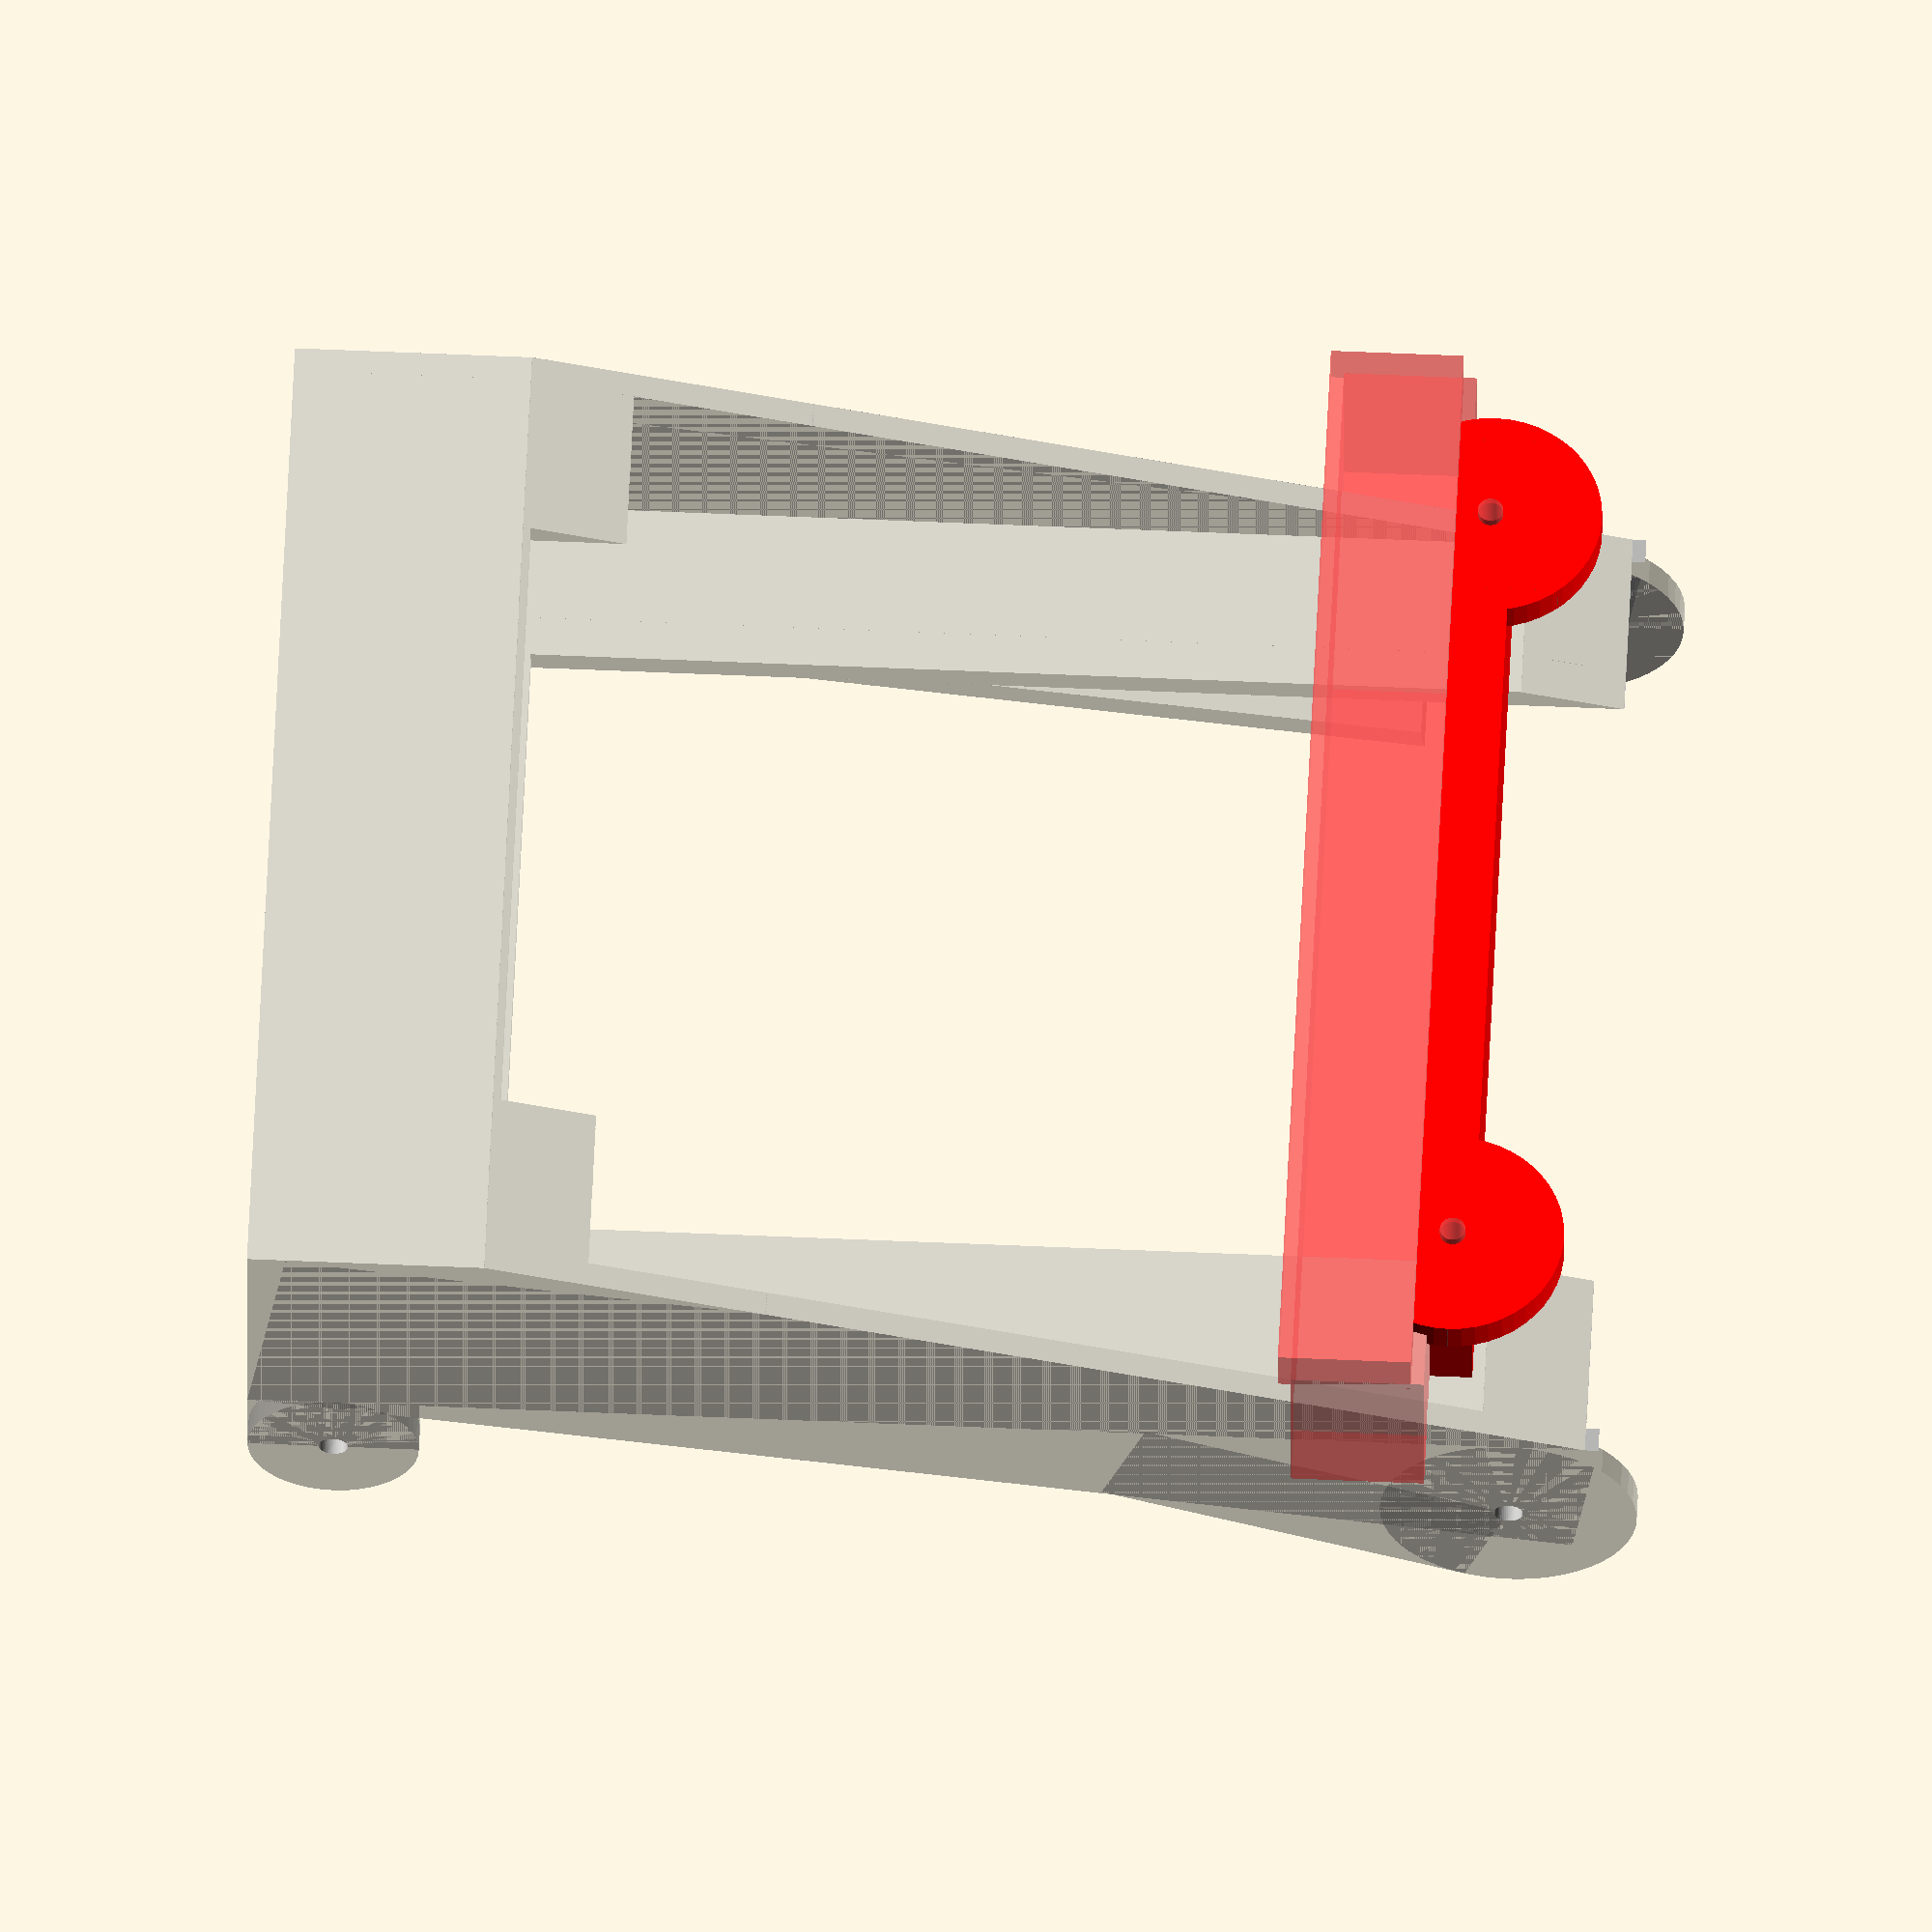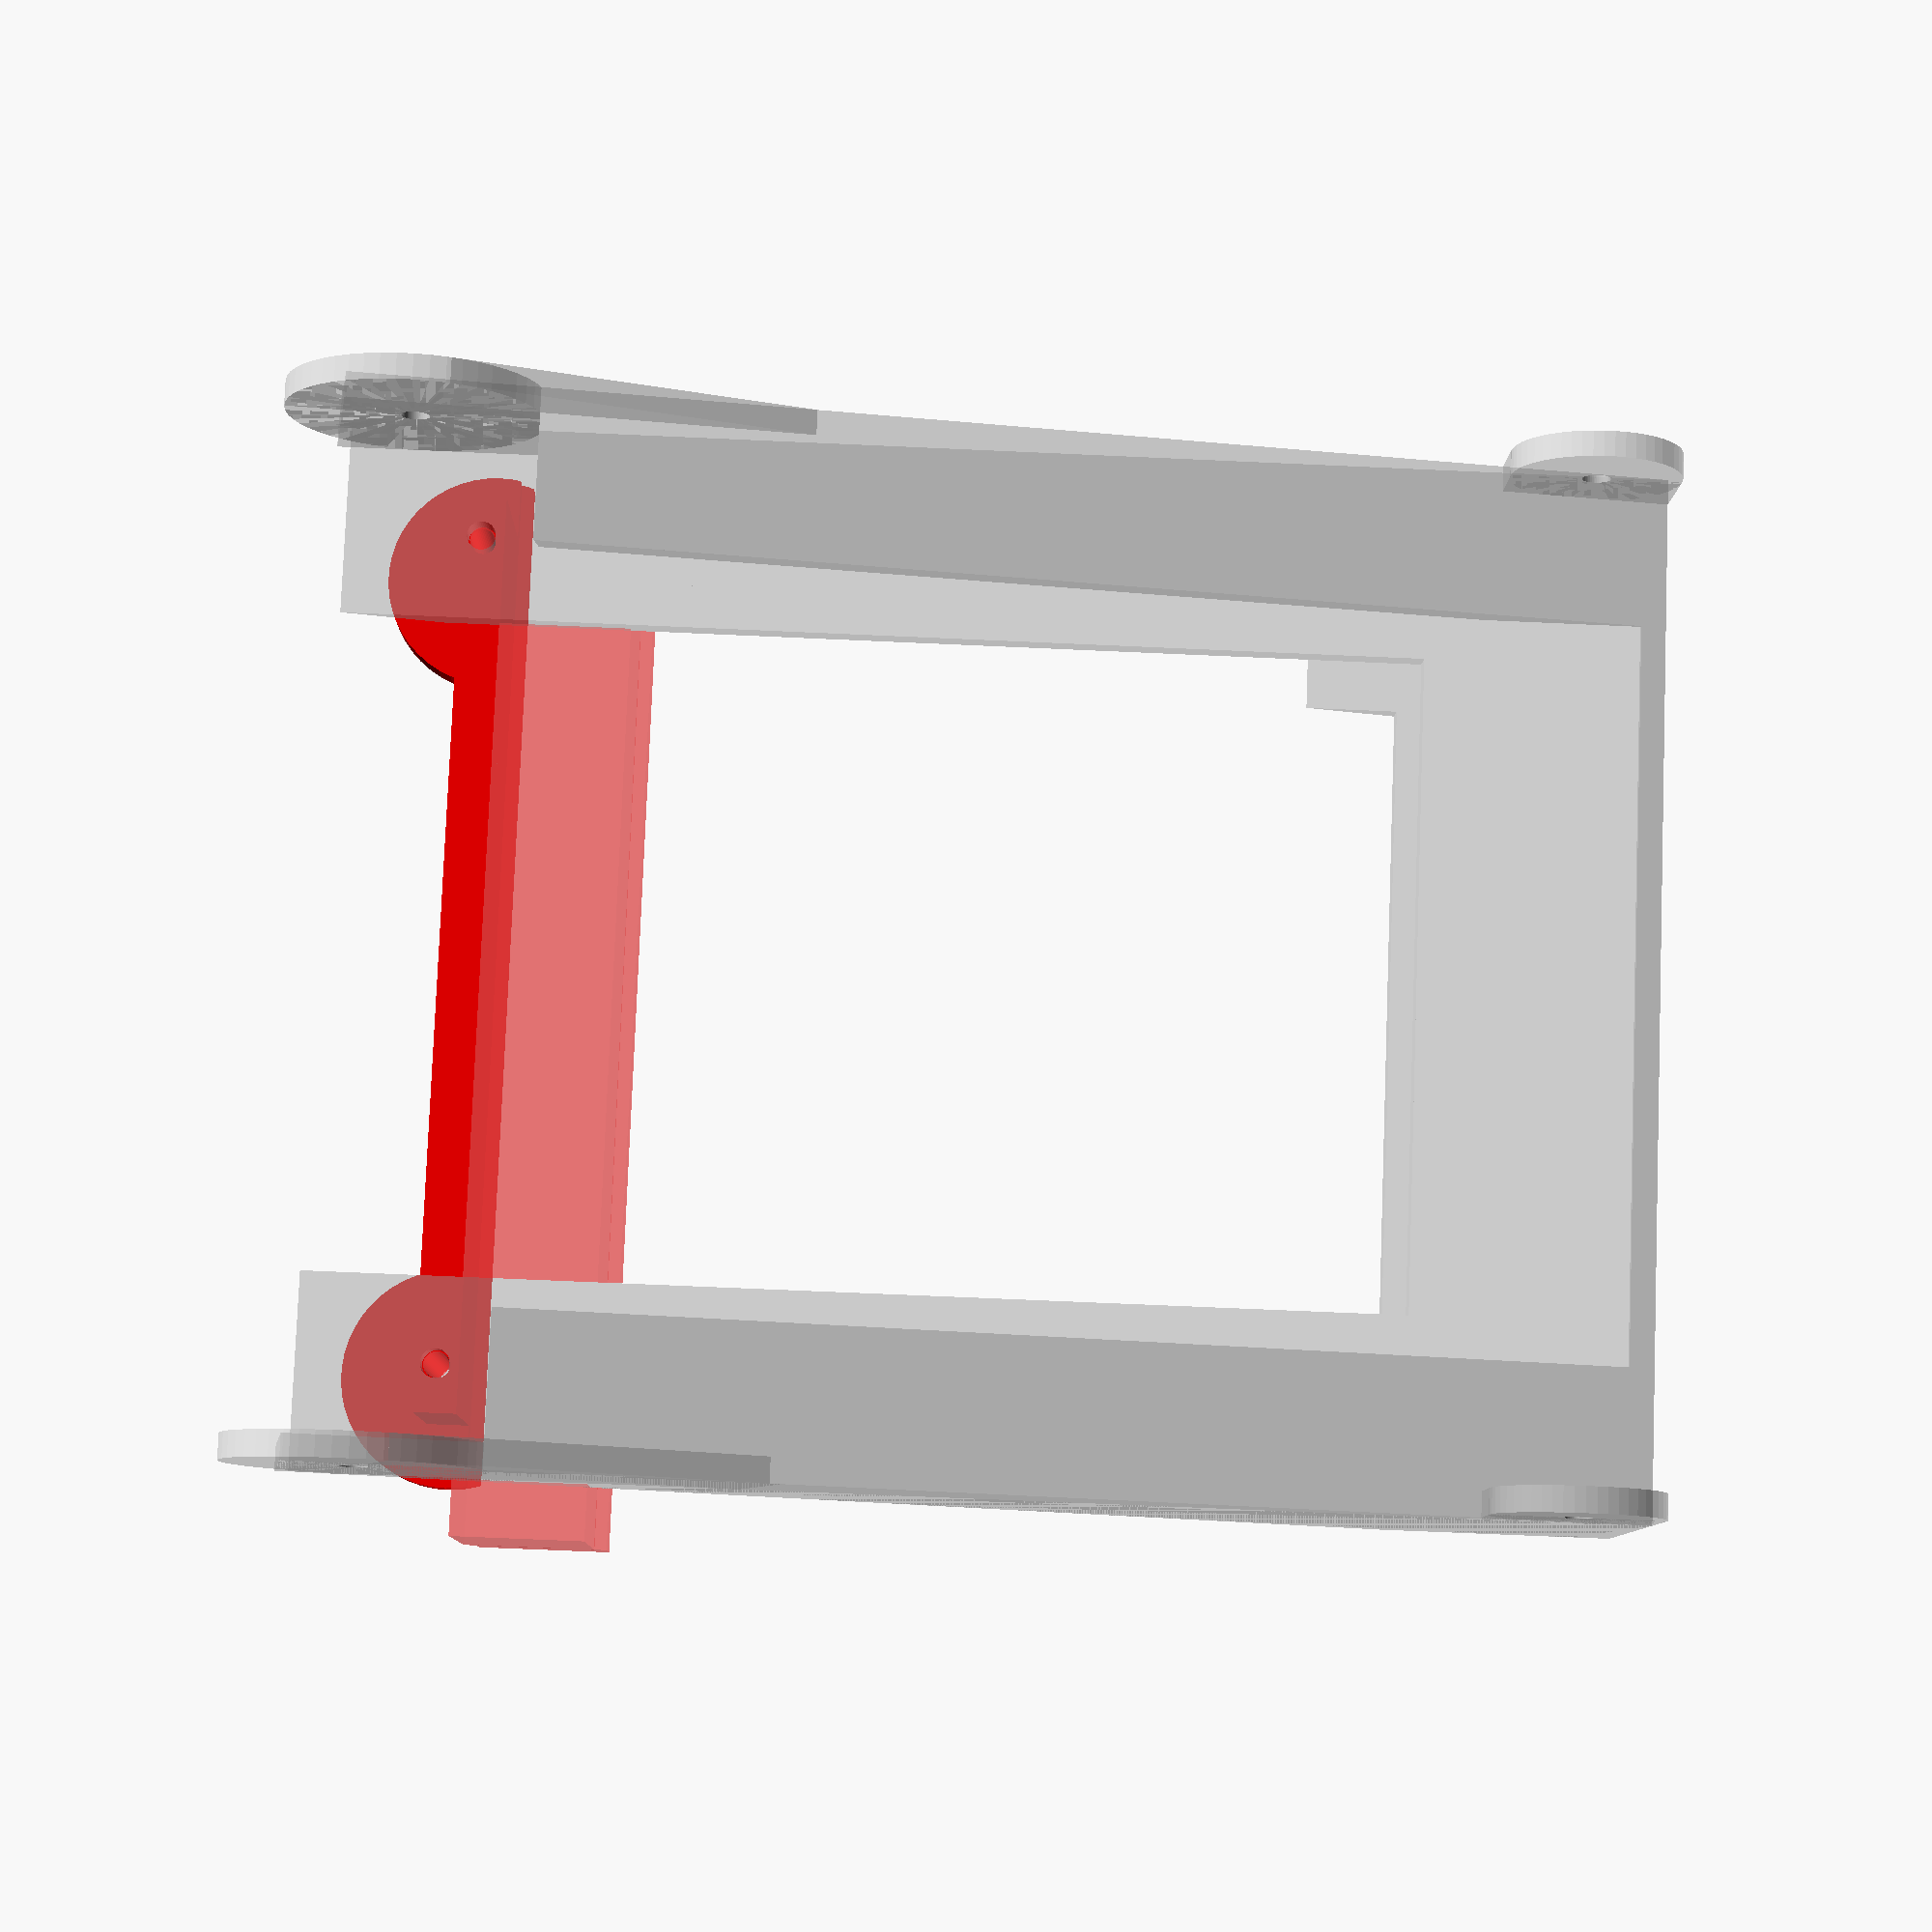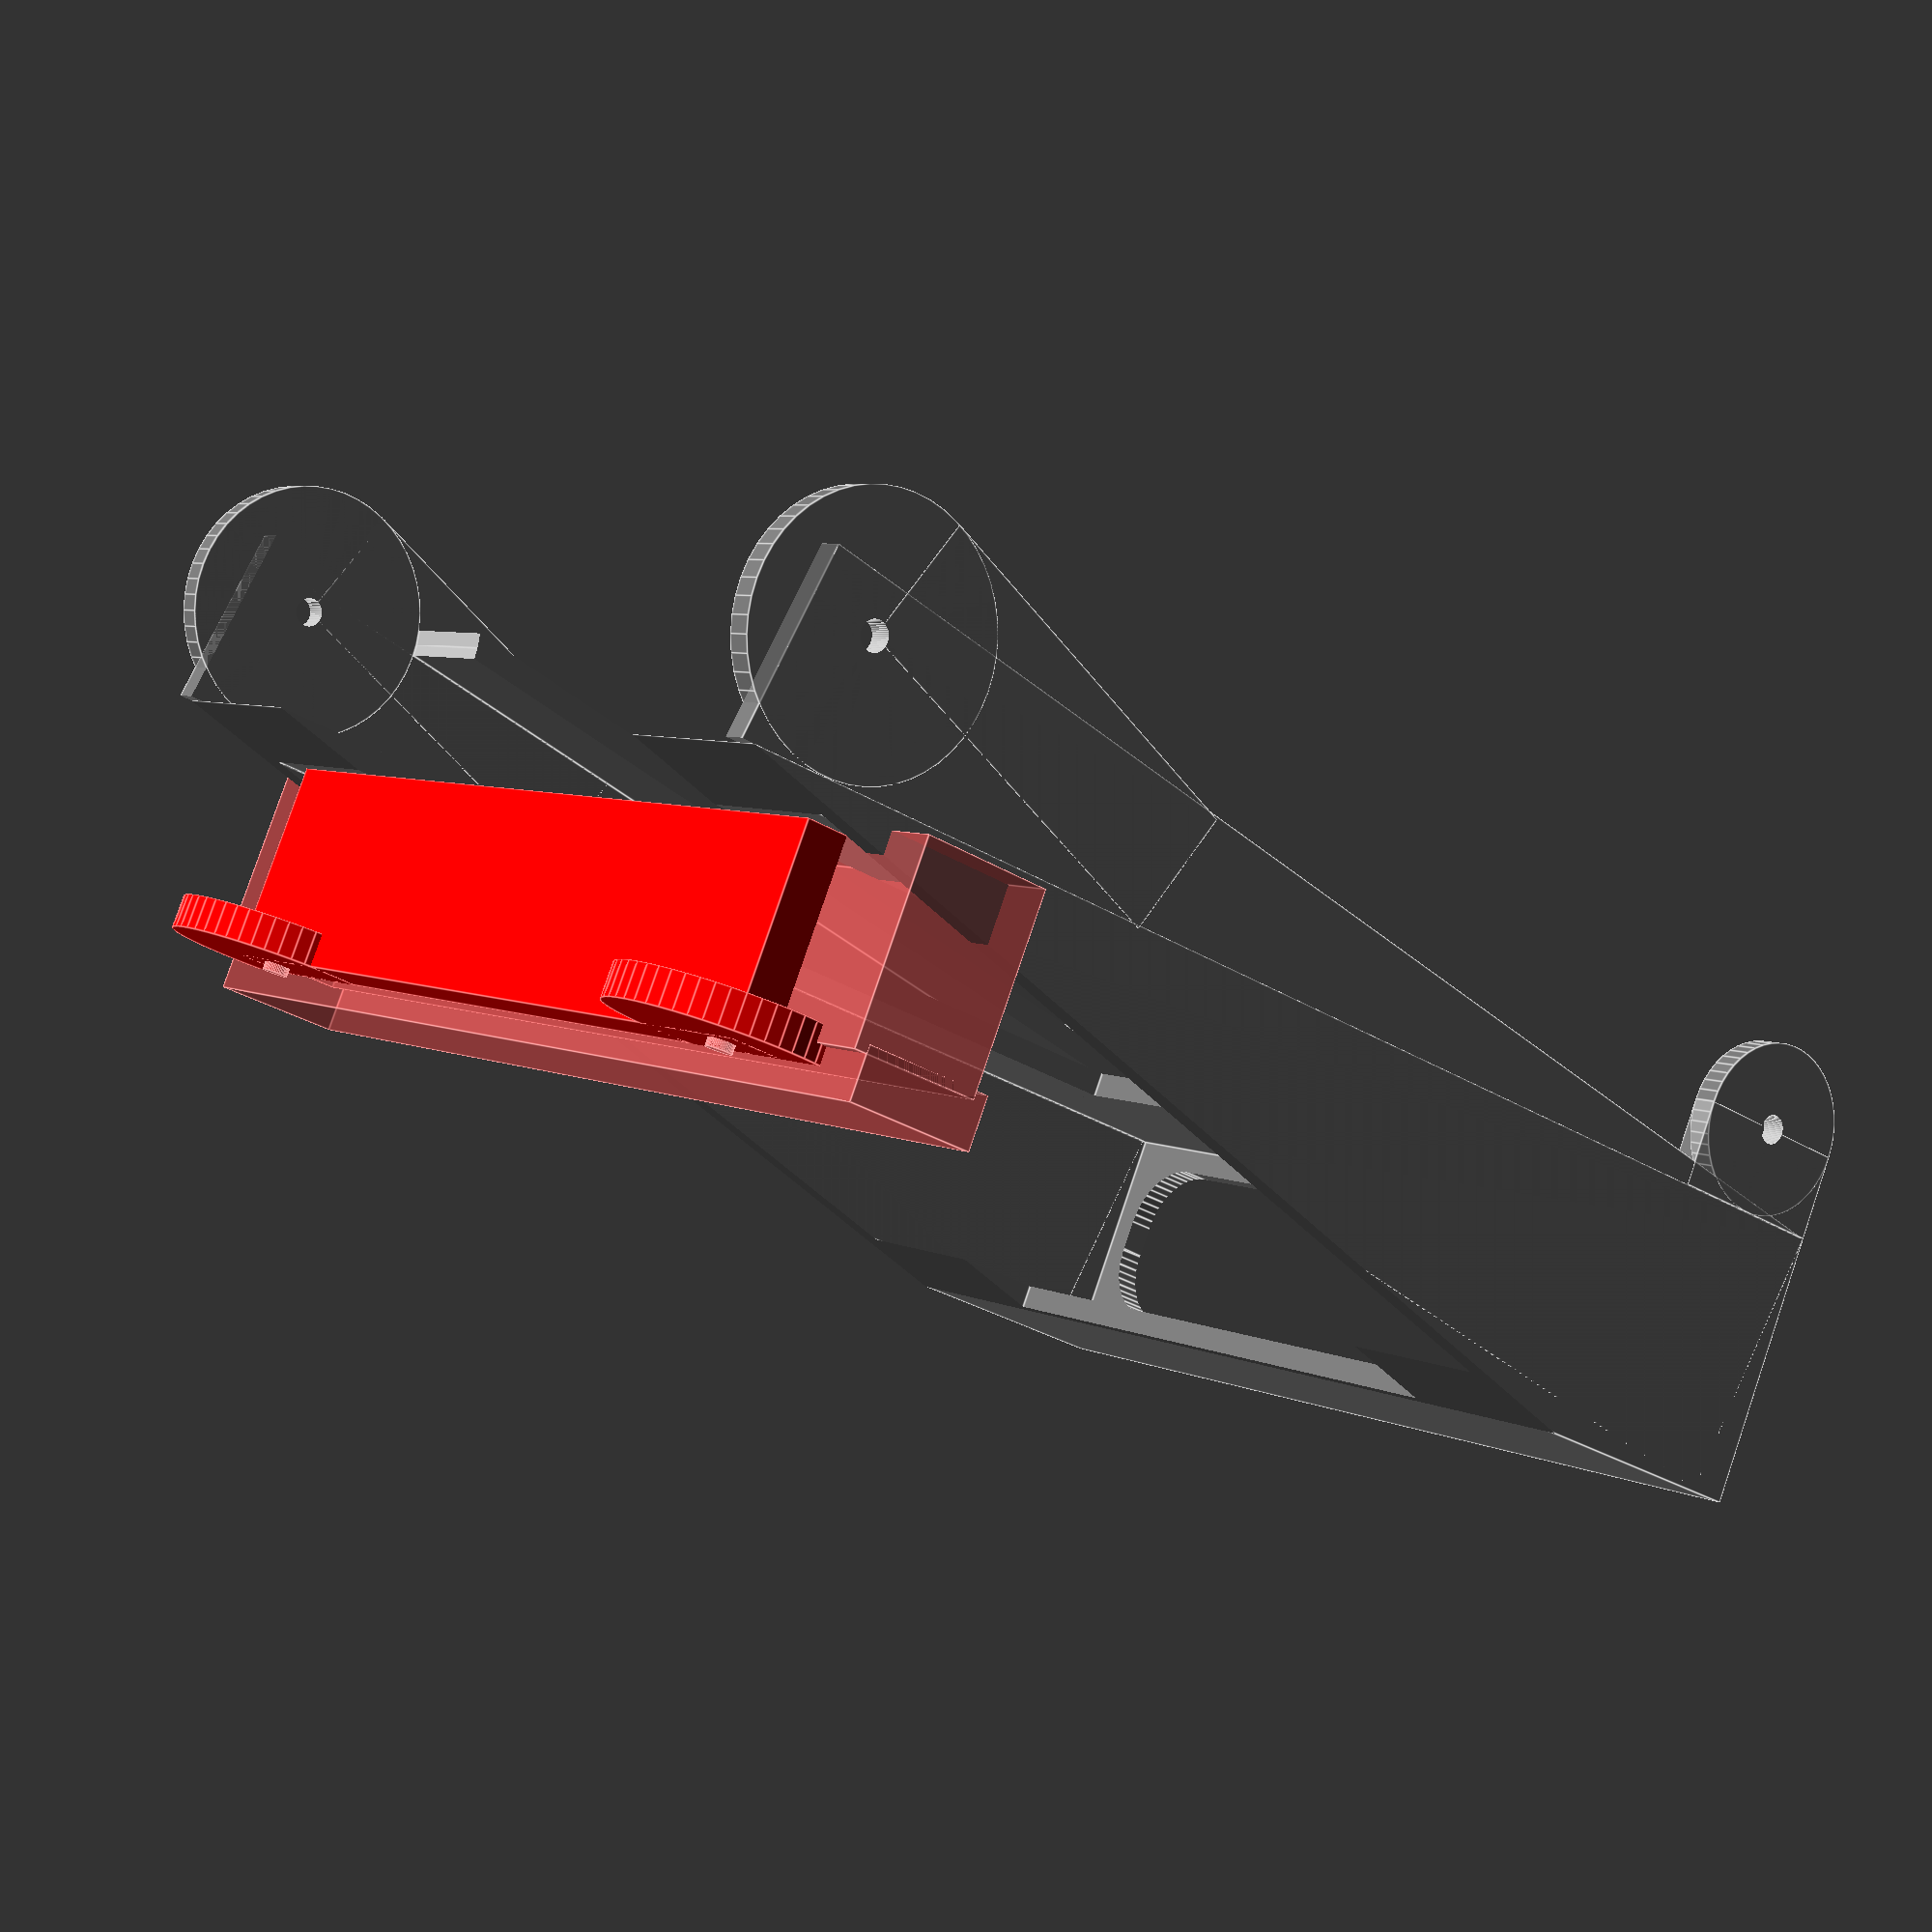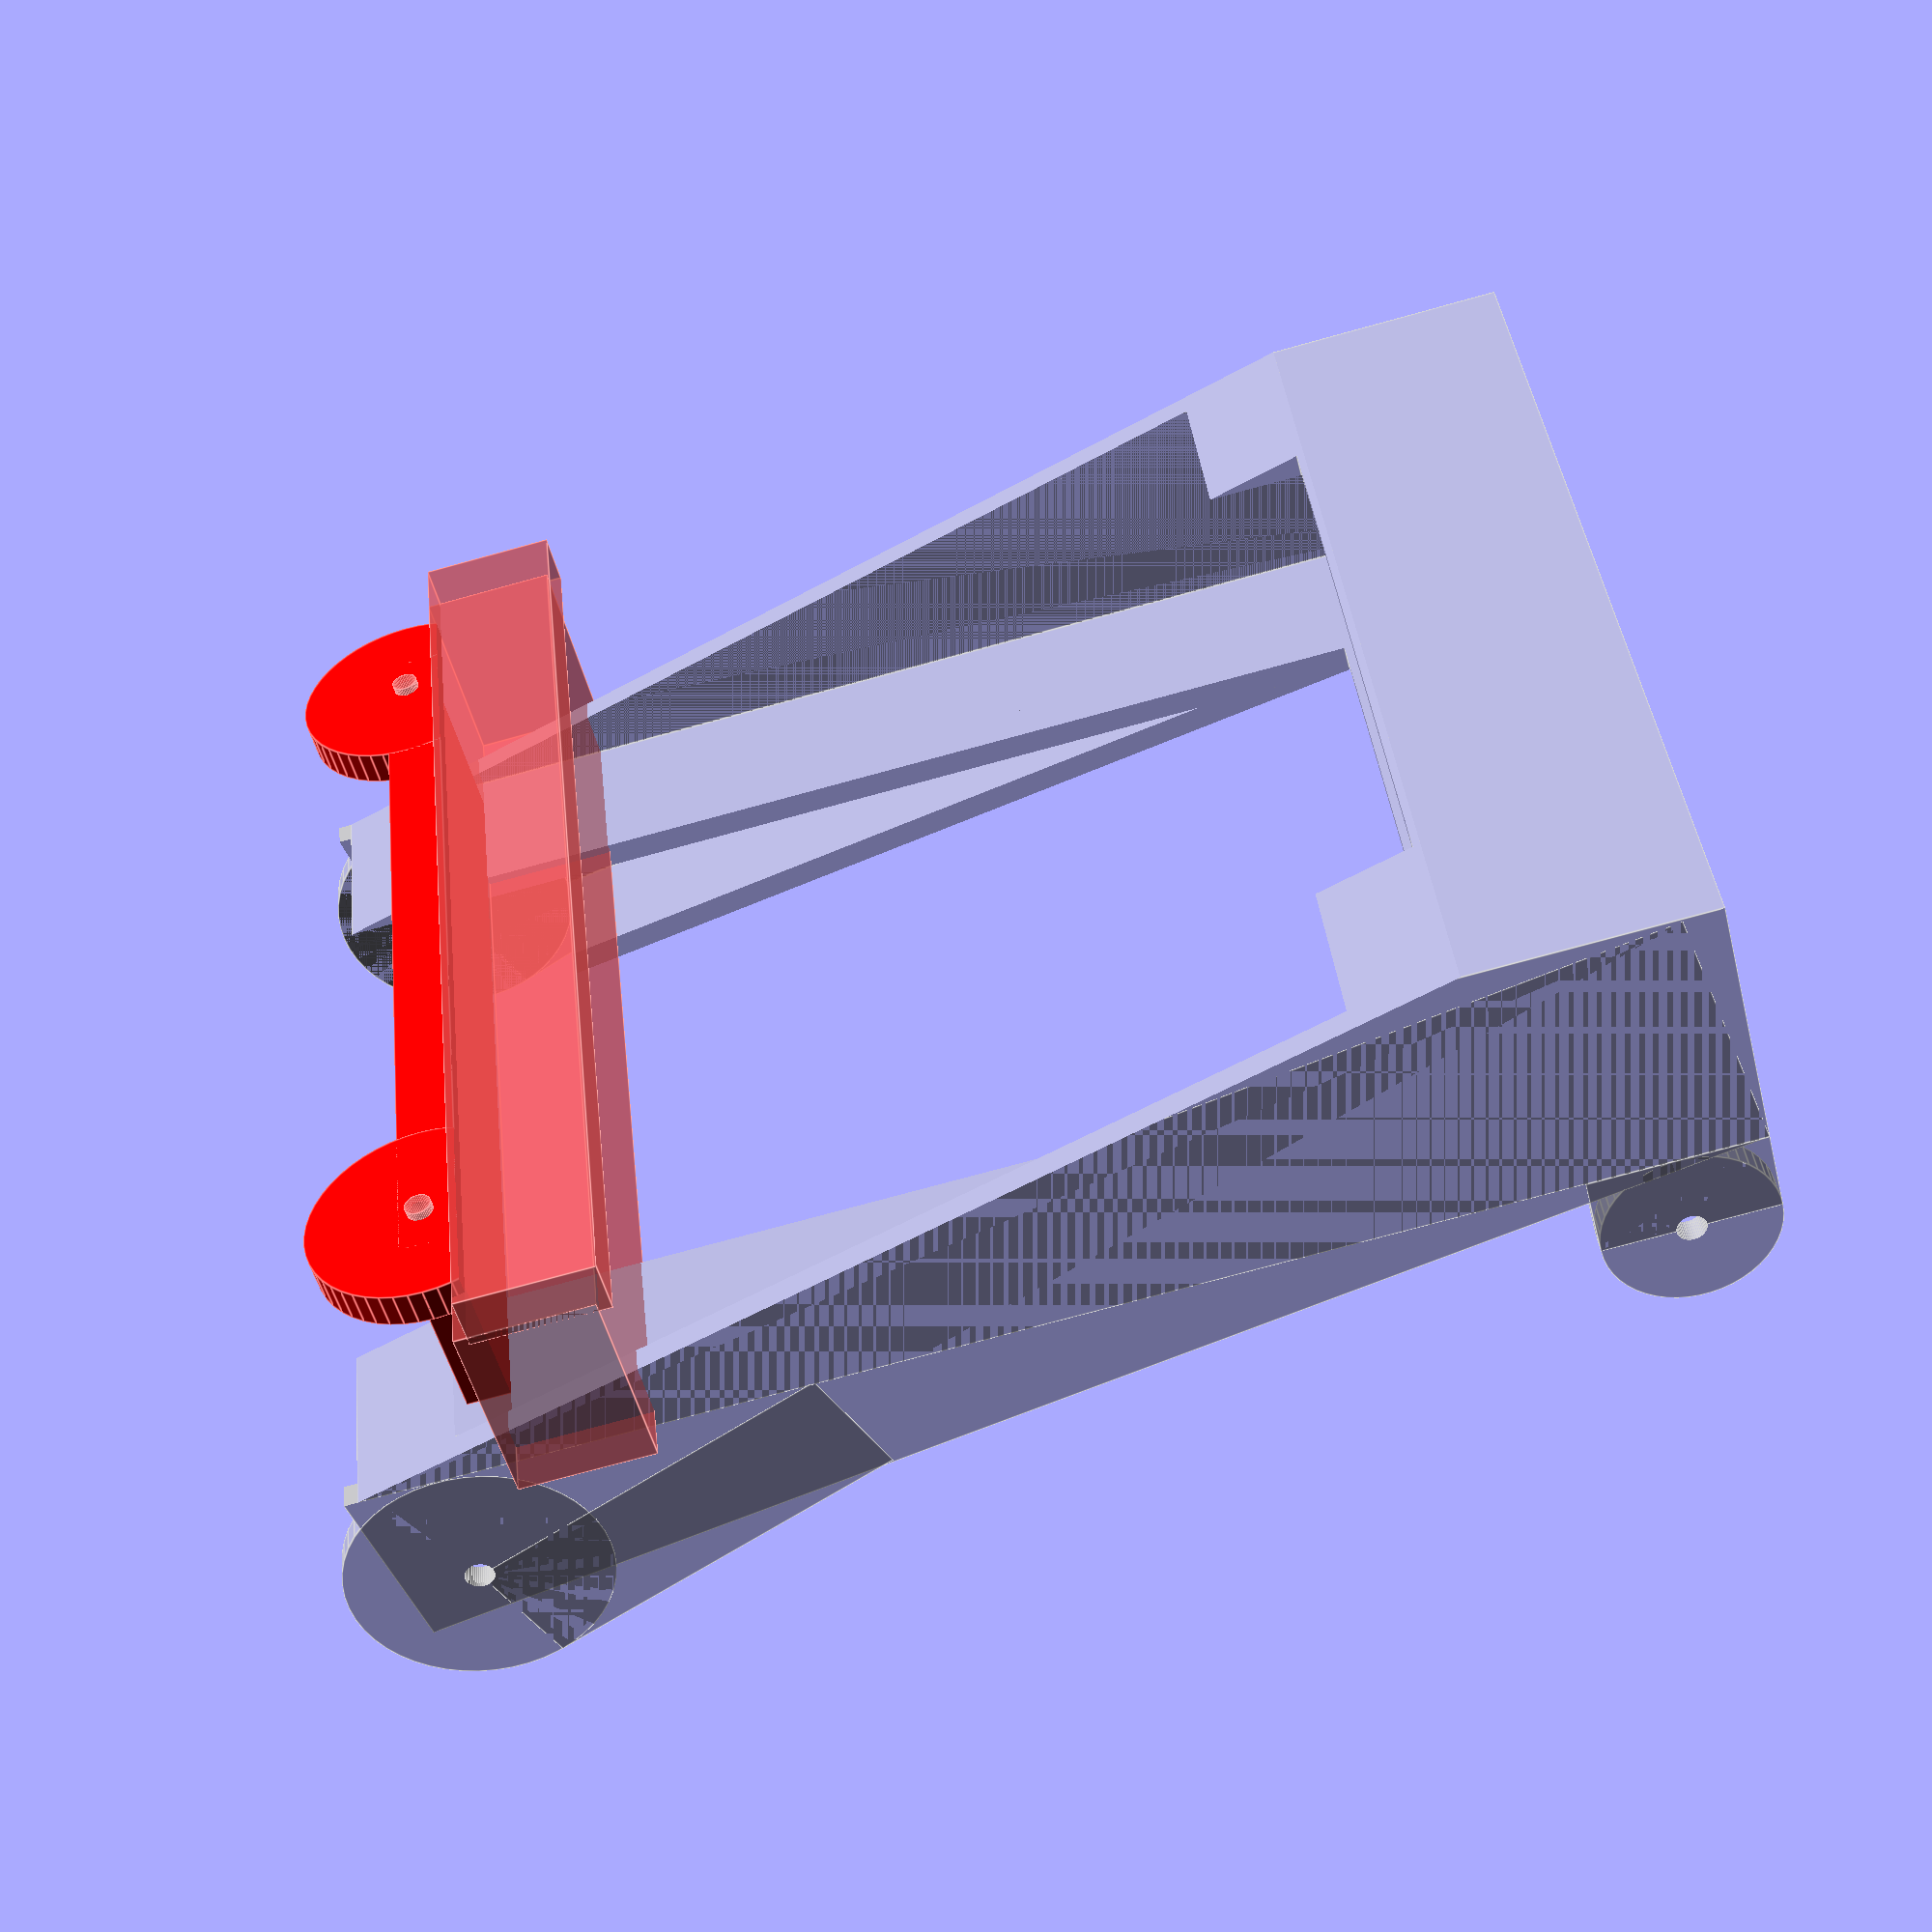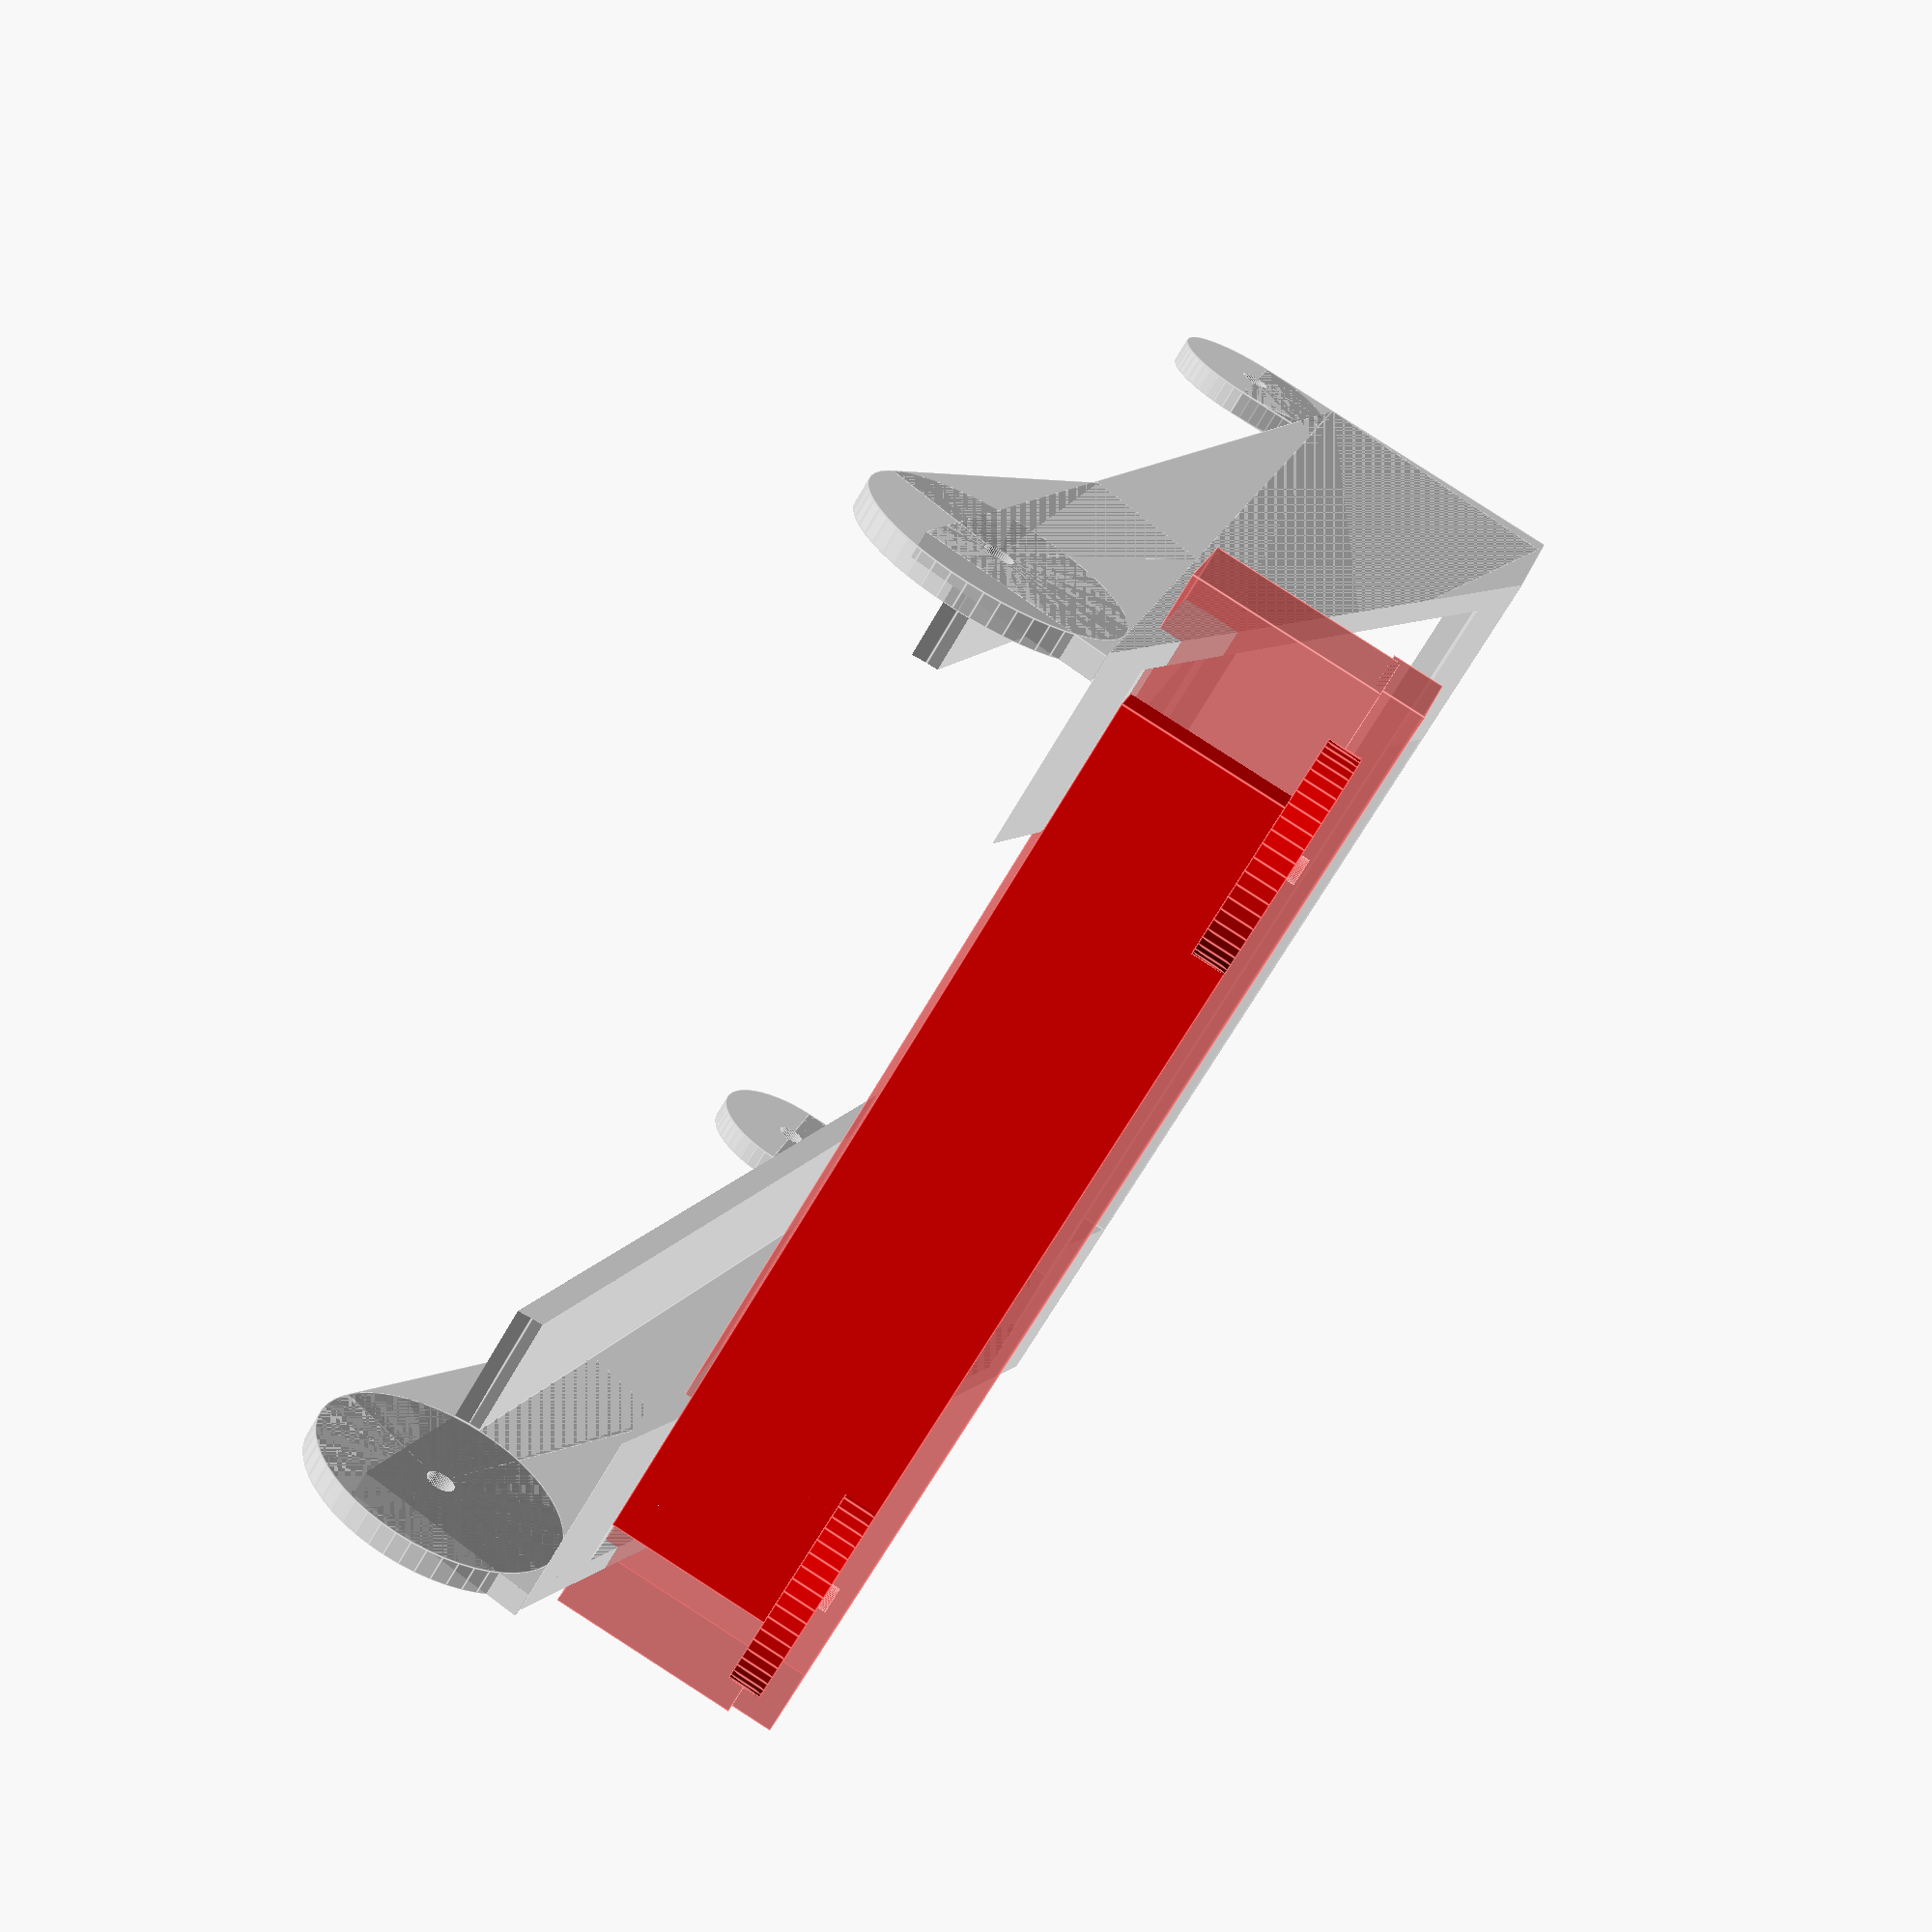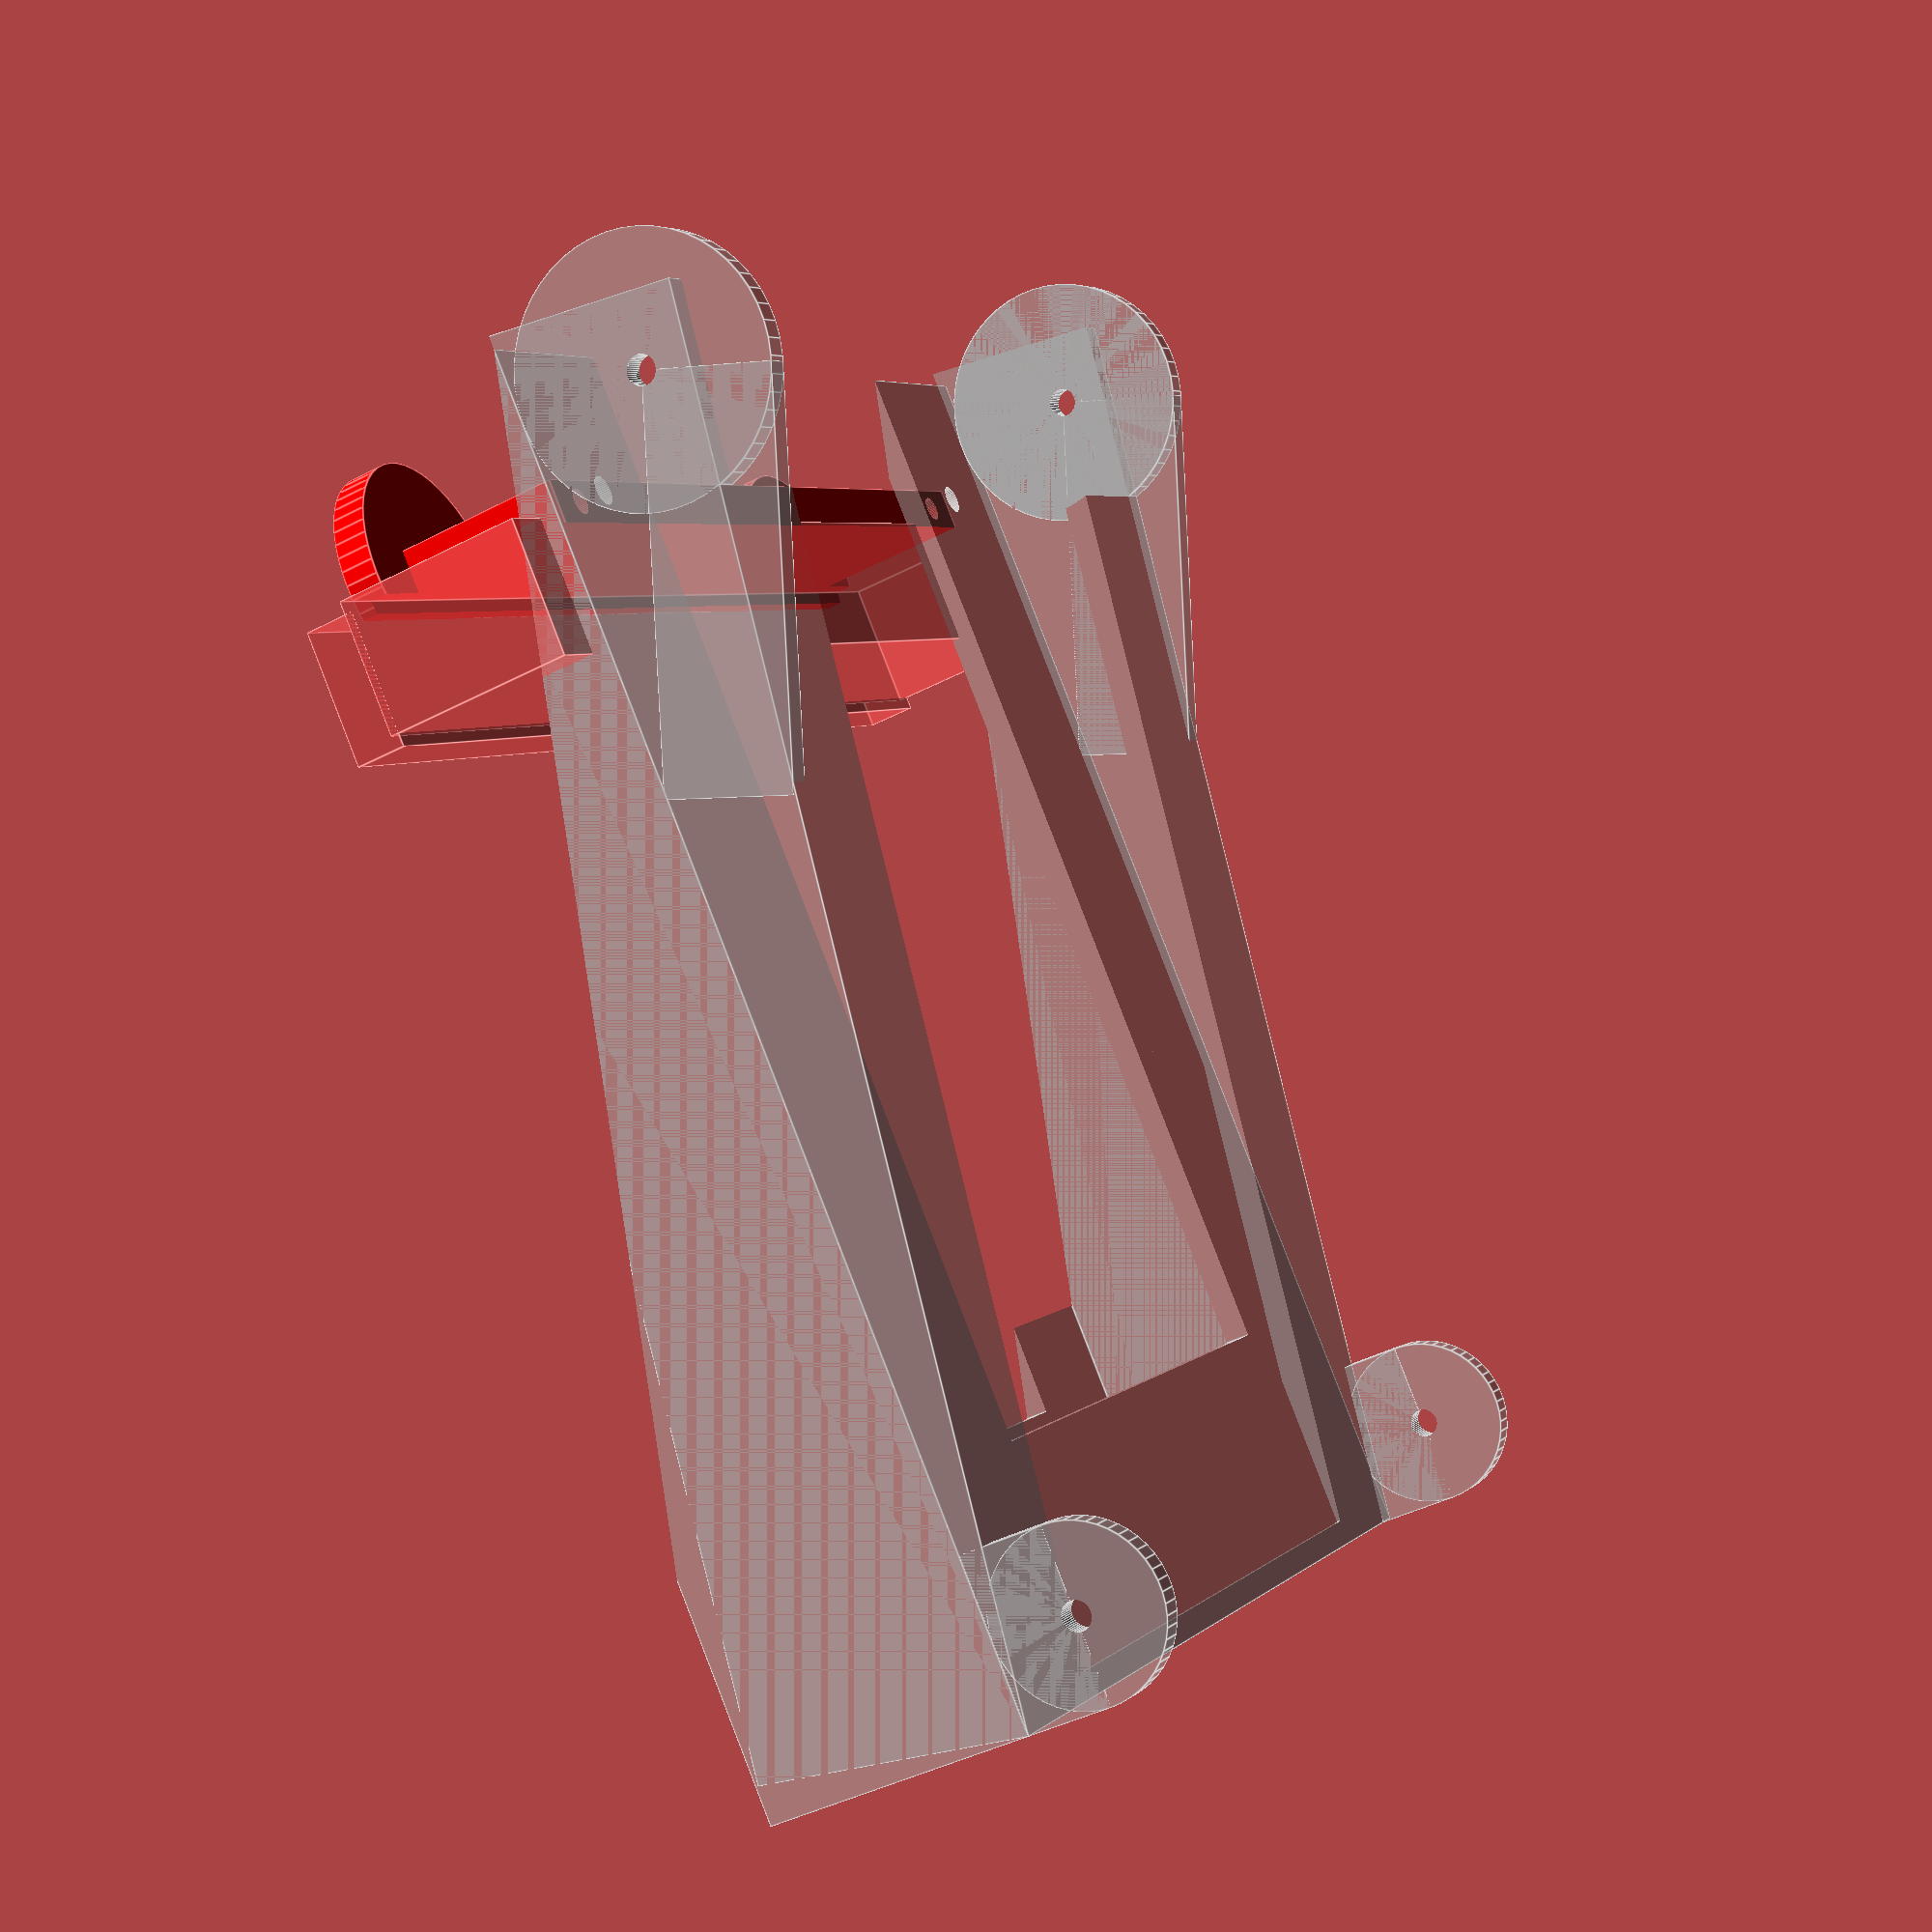
<openscad>

$fn = 50;

ra = 20;
rv = 30;

hia = 30;
bia = 17.0;
lia = 108.5;

sp = 3;

d = 3;

h = 150;
hl = 140;
b = bia + d + 2*sp;
l = lia + d + 2*sp;


ba = 7;
la = 10;

a1 = 4 + sp;
a2 = a1 + 33;
a3 = a2 + 54;

ang = 14;


spa = 2;
da = 0.7;

ro = 5;
bk = 5;
rs = 6/2;
rsb= 3.2/2;
lo = 75;

lls = 15;
angs = 8;

Wr = 8;

rla = 10;
rli = 1.7;
rlisd = 3;

rhla = 15;

anglh = 20;

%difference(){
	
	union(){
		rotate([angs,0,0]){
			difference(){
				cube([l+2*d,b+2*d,h+2*d]);
	
				translate([d,d,d]) cube([l,b+2*d,h+2*d]);
				translate([d+lls,-d,d]) cube([l-lls*2,b+2*d,h+2*d]);
	
			}
		}
		translate([0,-rla,rla]) rotate([0,90,0]) cylinder(r=rla,h=d);
		translate([0,-rla,0]) cube([d,rla,2*rla]);
		translate([lia+sp*2+d*2,-rla,rla]) rotate([0,90,0]) cylinder(r=rla,h=d);
		translate([lia+sp*2+d*2,-rla,0]) cube([d,rla,2*rla]);
		translate([0,-rhla,+h-d]) rotate([0,90,0]) cylinder(r=rhla,h=d);
		translate([0,-rhla,+h-d]) rotate([anglh+180,0,0])cube([d,rhla,3*rhla]);
		translate([lia+sp*2+d*2,-rhla,+h-d]) rotate([0,90,0]) cylinder(r=rhla,h=d);
		translate([lia+sp*2+d*2,-rhla,+h-d]) rotate([anglh+180,0,0])cube([d,rhla,3*rhla]);

	}
	translate([-1,-rla,rla]) rotate([0,90,0]) cylinder(r=rli,h=lia+sp*2+d*3+2);
	translate([-1,-rhla,h-d]) rotate([0,90,0]) cylinder(r=rli,h=lia+sp*2+d*3+2);
	translate([d,-rhla,+h-d]) rotate([0,90,0]) cylinder(r=rhla,h=lia+sp*3);

	translate([ra/2+d,-1,hl]) rotate([90,0,0]) cylinder(r=rlisd,h=h+d+2);
	translate([lia+sp*2+d*2-ra/2,-1,hl]) rotate([90,0,0]) cylinder(r=rlisd,h=h+d+2);

	translate([-d, 0, 0]) cube([l+4*d,b+4*d,h+4*d]);
}

%difference(){
	cube([l+2*d,b+2*d,h+2*d]);
	translate([d,d,d]) cube([l,b,h+2*d]);
	translate([d+ra,-2*d,rv-0.5*d]) cube([l-2*ra,b+sp+4*d,h+2*d]);
	translate([0,0,h+2*d]) rotate([ang,0,0]) translate([-d,0,-(h+2*d)])cube([l+4*d,b+2*d,h+2*d]);
	translate([ra/2+d,d+1,hl]) rotate([90,0,0]) cylinder(r=rli,h=d+2);
	translate([lia+sp*2+d*2-ra/2,d+1,hl]) rotate([90,0,0]) cylinder(r=rli,h=d+2);

	minkowski(){
		translate([2*d+Wr,2*d+Wr,-d]) cube([l-2*d-2*Wr,b-2*d-2*Wr,h+2*d]);
		cylinder(r=Wr, h=1);
	}
}

kd = 5;
kh = 21.5;
kkd = 2;
kkb = 1.5;
krl = 1.5;
kkr = 13;
kkh = 4;
color([1,0,0]){
	difference(){
		union(){
			translate([sp+d*1.5,d,140-kd/2-kkb]) cube([lia,kkd+kh,kd+kkb]);
			translate([ra/2+d,d+kh+kkd,140]) rotate([90,0,0]) cylinder(r=kkr,h=kkh);
			translate([lia+sp*2+d*2-ra/2,d+kh+kkd,140]) rotate([90,0,0]) cylinder(r=kkr,h=kkh);
		}
		translate([sp+d*1.5-1-kkr,d-1,140-kd/2-kkb-1-kkr]) #cube([lia+2+2*kkr,kh+1,kkb+1+kkr]);
		translate([sp+d*1.5-1-kkr,d-1+kh,140-kd/2-kkb*2-1-kkr]) #cube([lia+2+2*kkr,kd+1,kkb+1+kkr]);
		translate([ra/2+d,d+kh+1+kkd,140]) rotate([90,0,0]) #cylinder(r=krl,h=kh+2+kkd);
		translate([lia+sp*2+d*2-ra/2,d+kh+1+kkd,140]) rotate([90,0,0]) #cylinder(r=krl,h=kh+2+kkd);
	}
}

</openscad>
<views>
elev=302.7 azim=358.0 roll=272.6 proj=o view=wireframe
elev=247.2 azim=147.8 roll=92.6 proj=p view=wireframe
elev=31.2 azim=209.3 roll=48.8 proj=p view=edges
elev=254.3 azim=293.2 roll=74.6 proj=p view=edges
elev=164.6 azim=300.6 roll=167.8 proj=p view=edges
elev=274.4 azim=114.3 roll=158.8 proj=p view=edges
</views>
